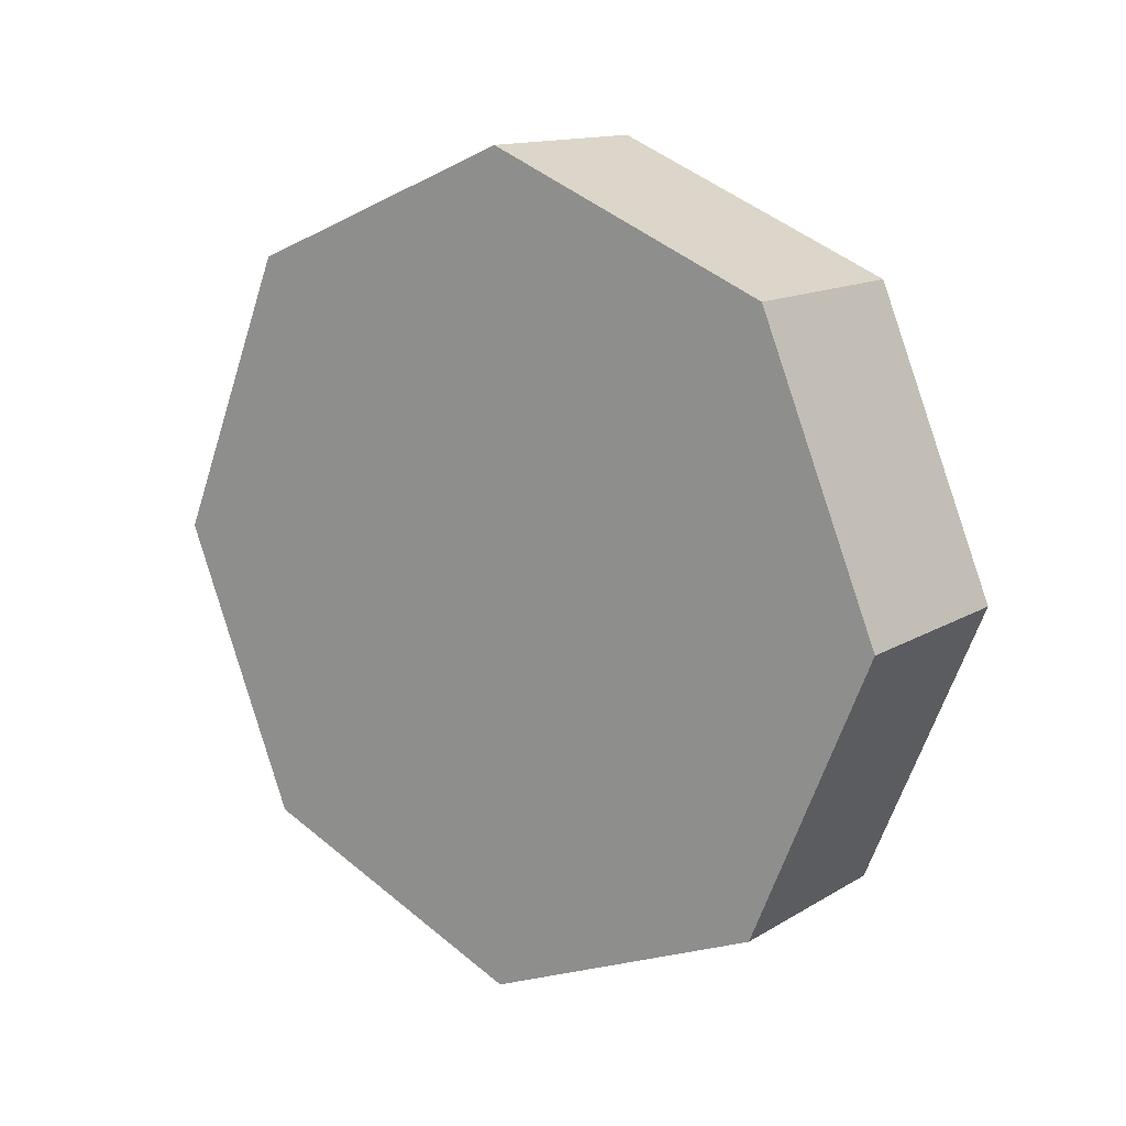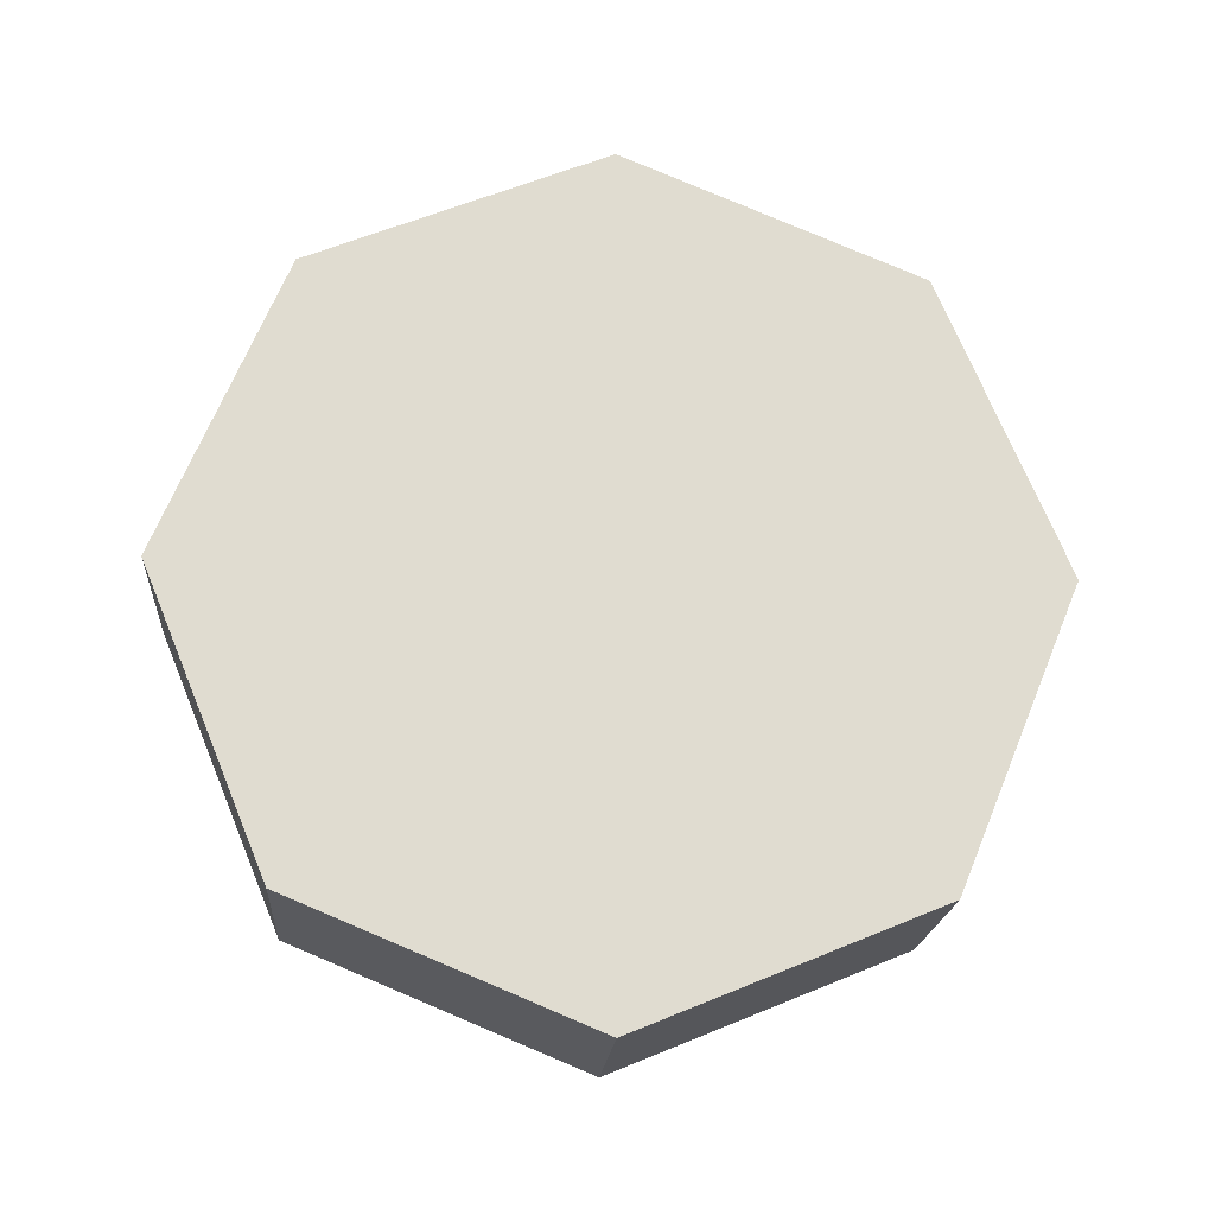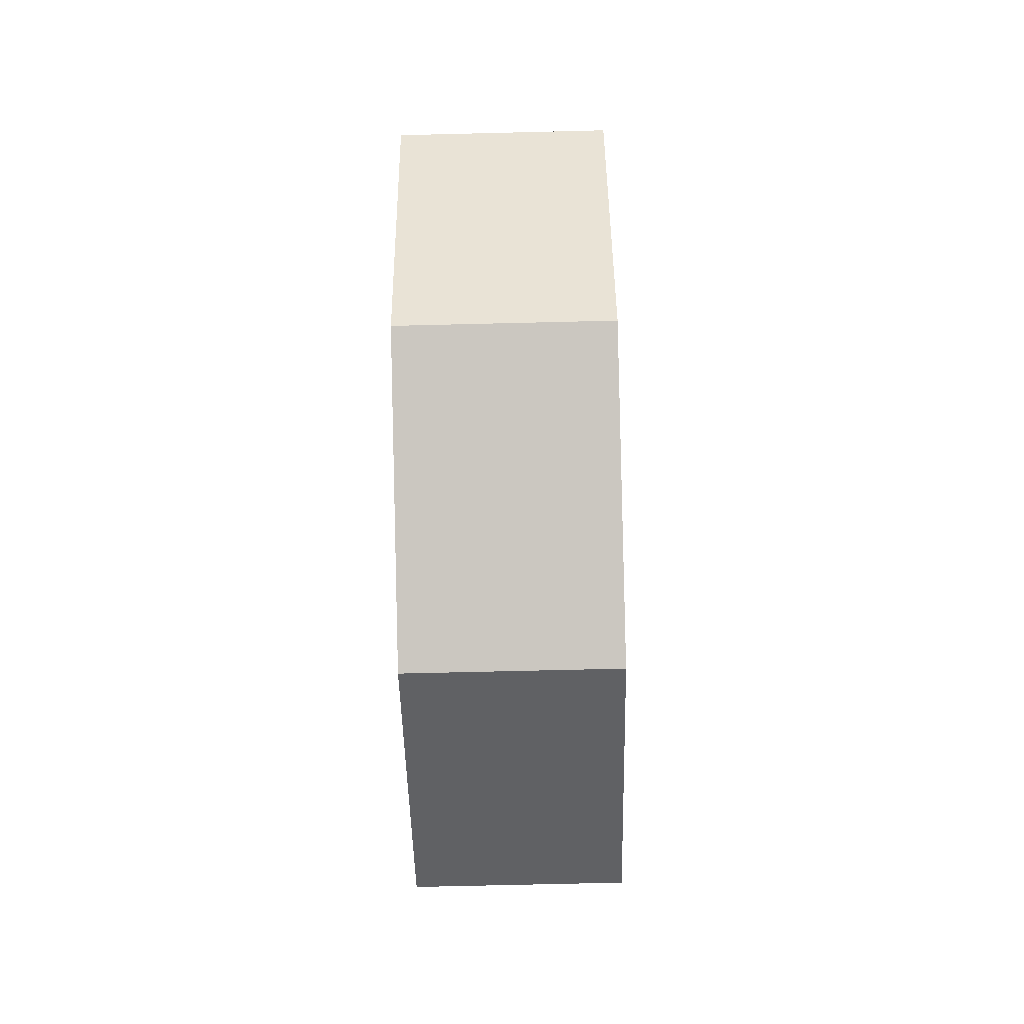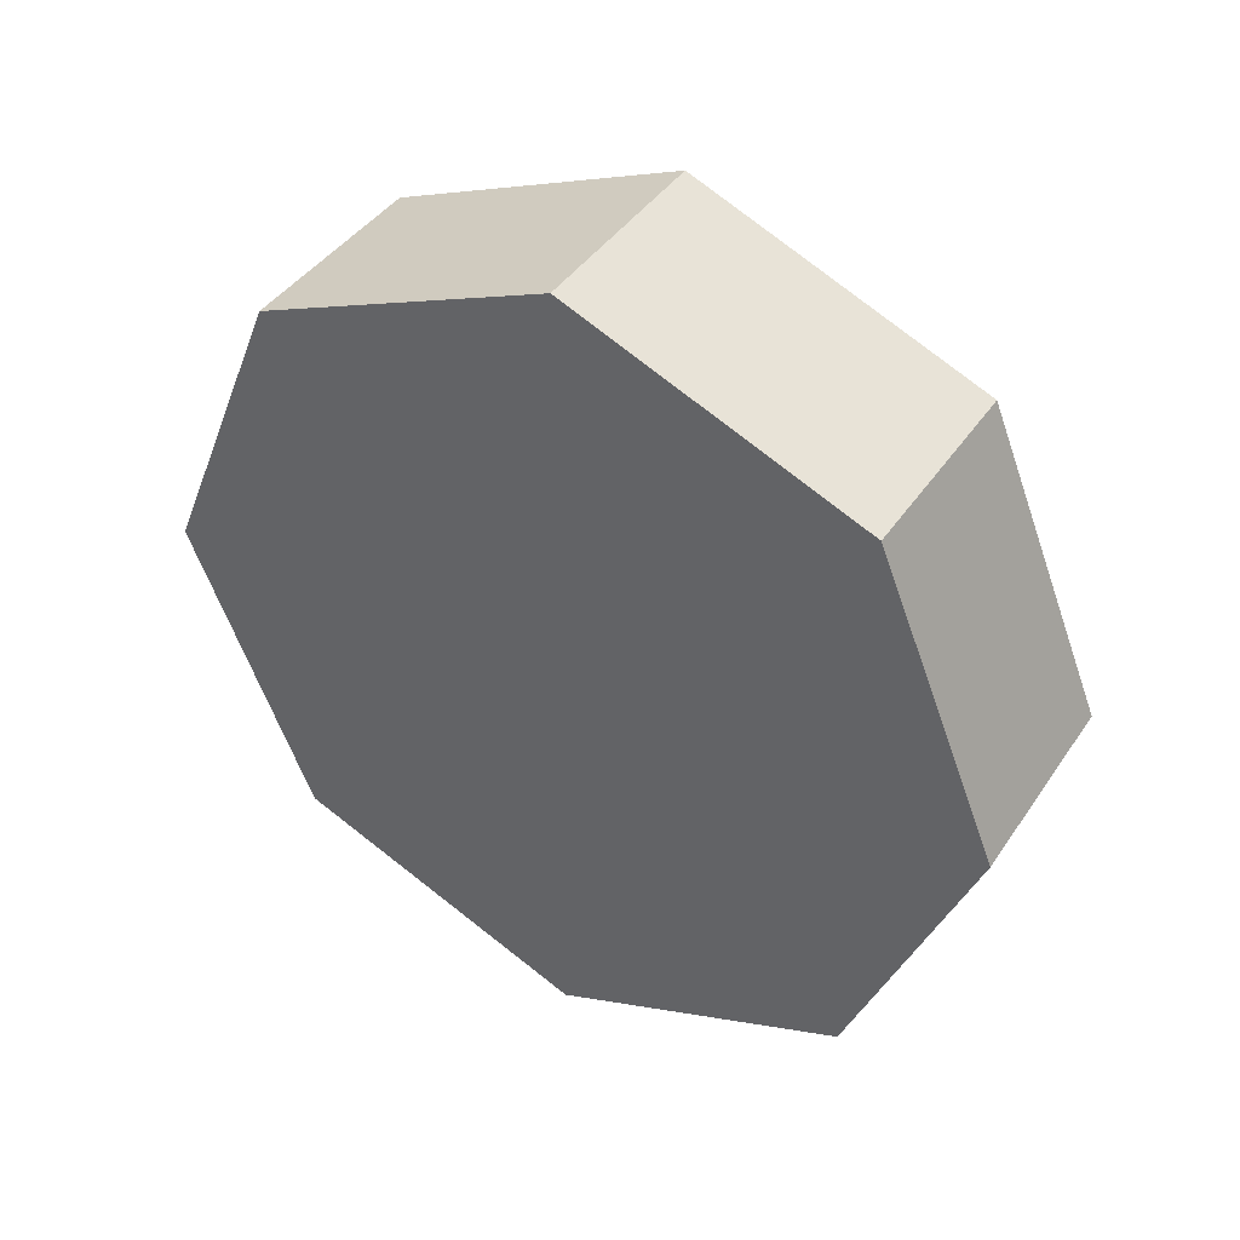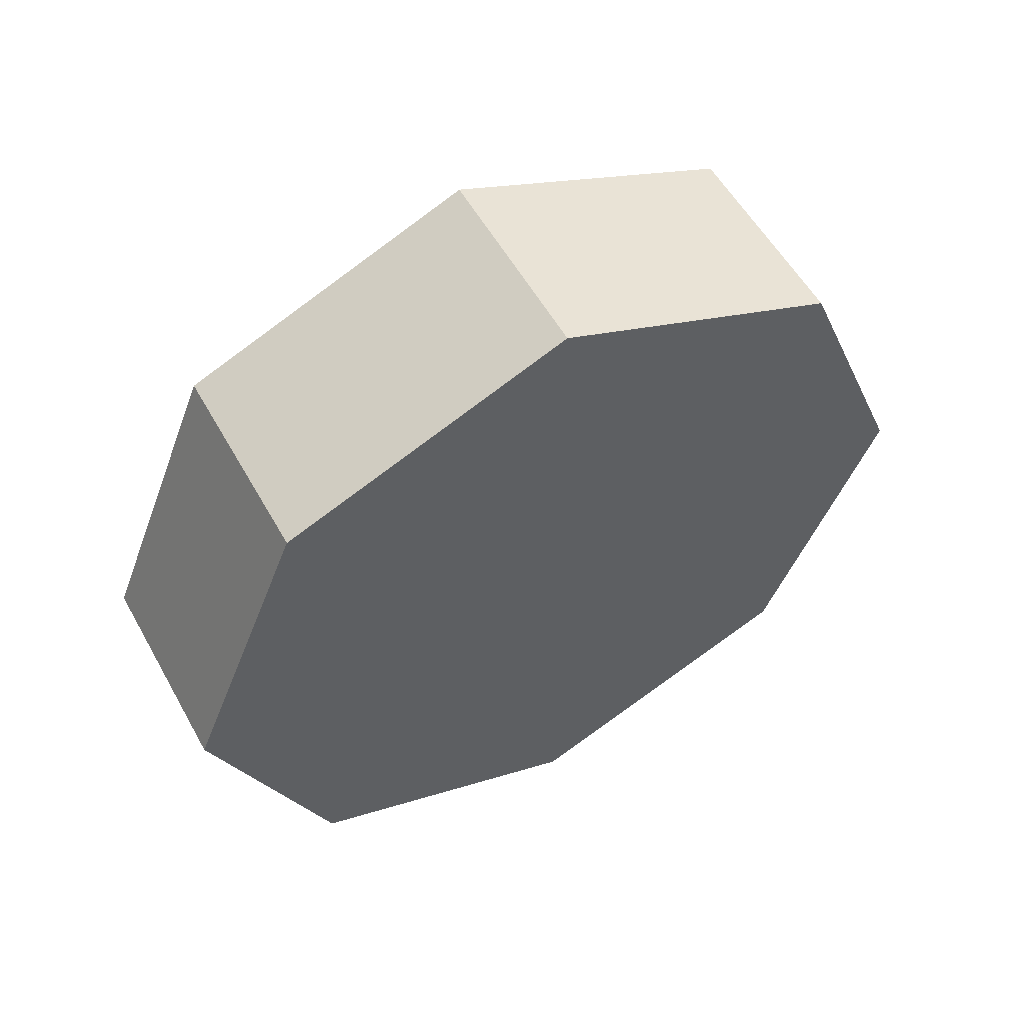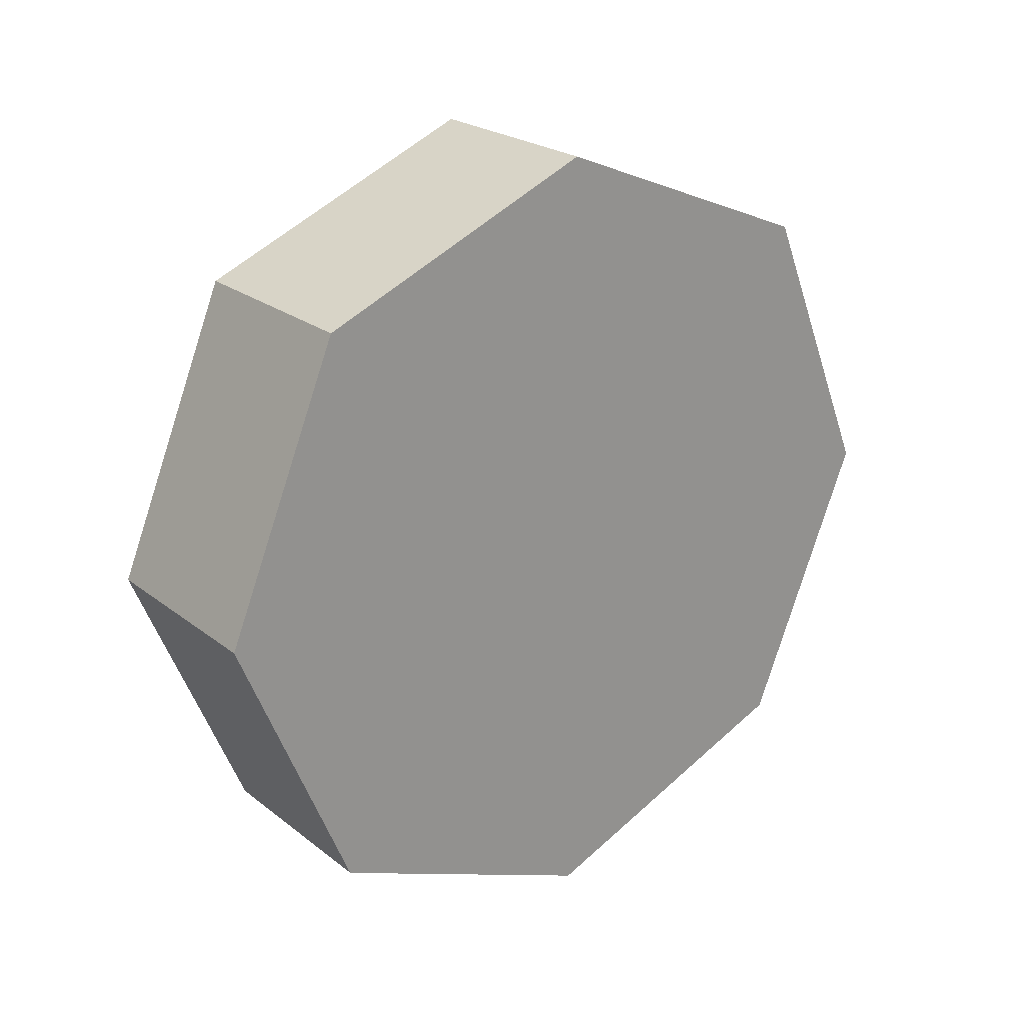
<metadata>
{"format":"obj","ext":"obj","renderer":"f3d","projection":"perspective","resolution":1024,"background":"white","views":[{"elev":13.7,"azim":-52.6,"up":"+Z"},{"elev":-19.6,"azim":85.8,"up":"+Y"},{"elev":-69.6,"azim":-178.6,"up":"+Z"},{"elev":41.6,"azim":-58.9,"up":"+Z"},{"elev":55.9,"azim":-119.0,"up":"+Z"},{"elev":23.4,"azim":52.0,"up":"+Y"}]}
</metadata>
<code>
v 0.25 0 0
v -0.25 0 0
v 0.25 0 1
v -0.25 0 1
v 0.25 0.7071 0.7071
v -0.25 0.7071 0.7071
v 0.25 1 0
v -0.25 1 0
v 0.25 0.7071 -0.7071
v -0.25 0.7071 -0.7071
v 0.25 0 -1
v -0.25 0 -1
v 0.25 -0.7071 -0.7071
v -0.25 -0.7071 -0.7071
v 0.25 -1 -0
v -0.25 -1 -0
v 0.25 -0.7071 0.7071
v -0.25 -0.7071 0.7071
f 1 5 3
f 4 3 5
f 5 6 4
f 2 4 6
f 1 7 5
f 6 5 7
f 7 8 6
f 2 6 8
f 1 9 7
f 8 7 9
f 9 10 8
f 2 8 10
f 1 11 9
f 10 9 11
f 11 12 10
f 2 10 12
f 1 13 11
f 12 11 13
f 13 14 12
f 2 12 14
f 1 15 13
f 14 13 15
f 15 16 14
f 2 14 16
f 1 17 15
f 16 15 17
f 17 18 16
f 2 16 18
f 1 3 17
f 18 17 3
f 3 4 18
f 2 18 4

</code>
